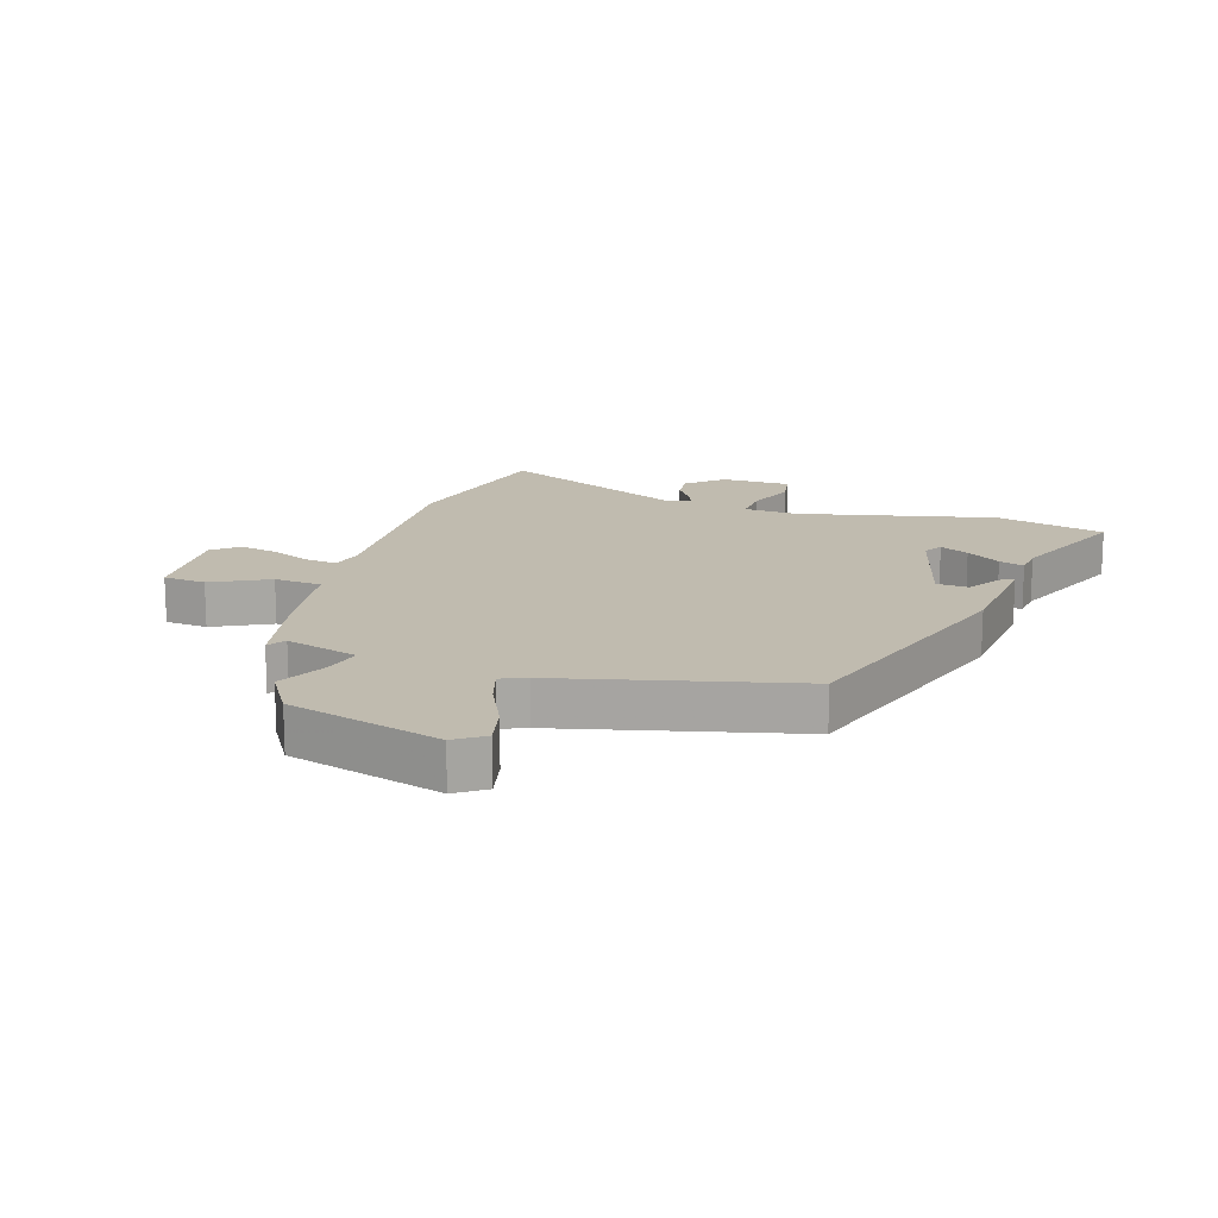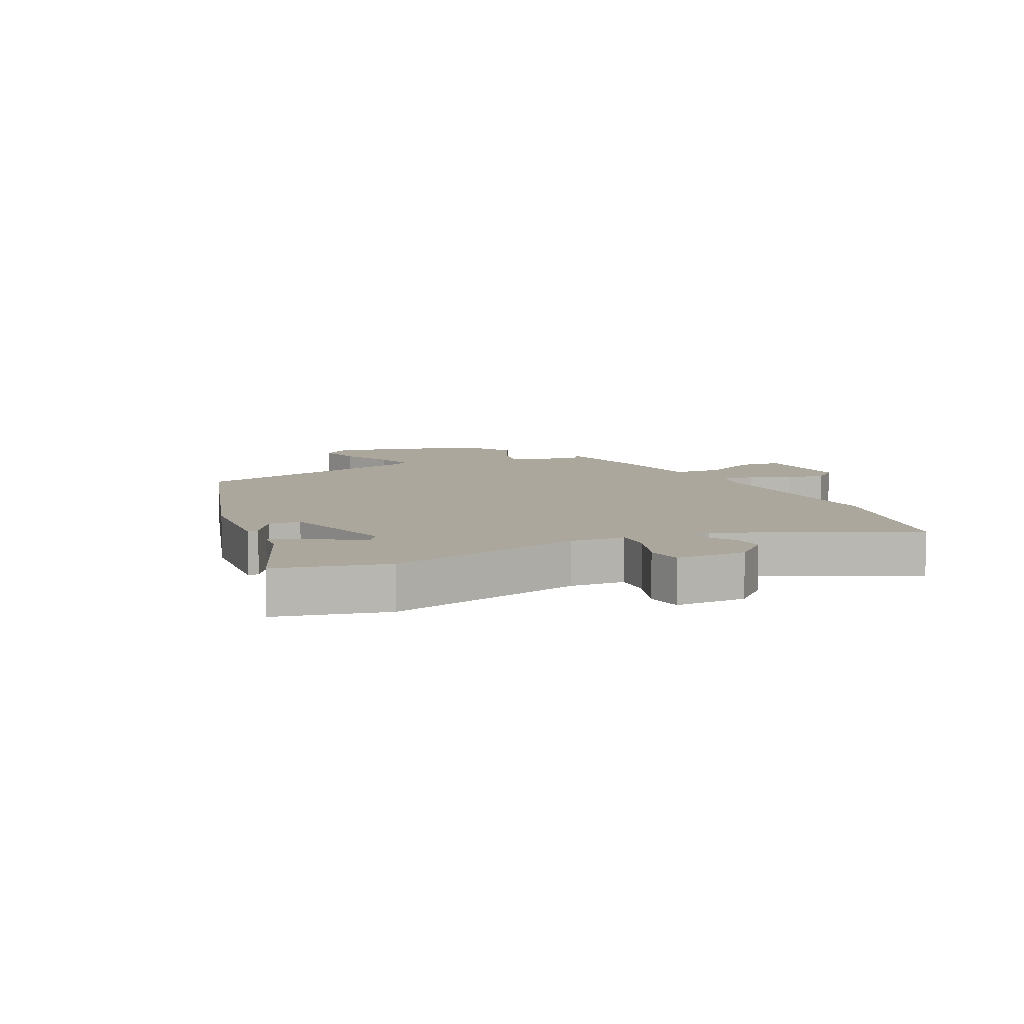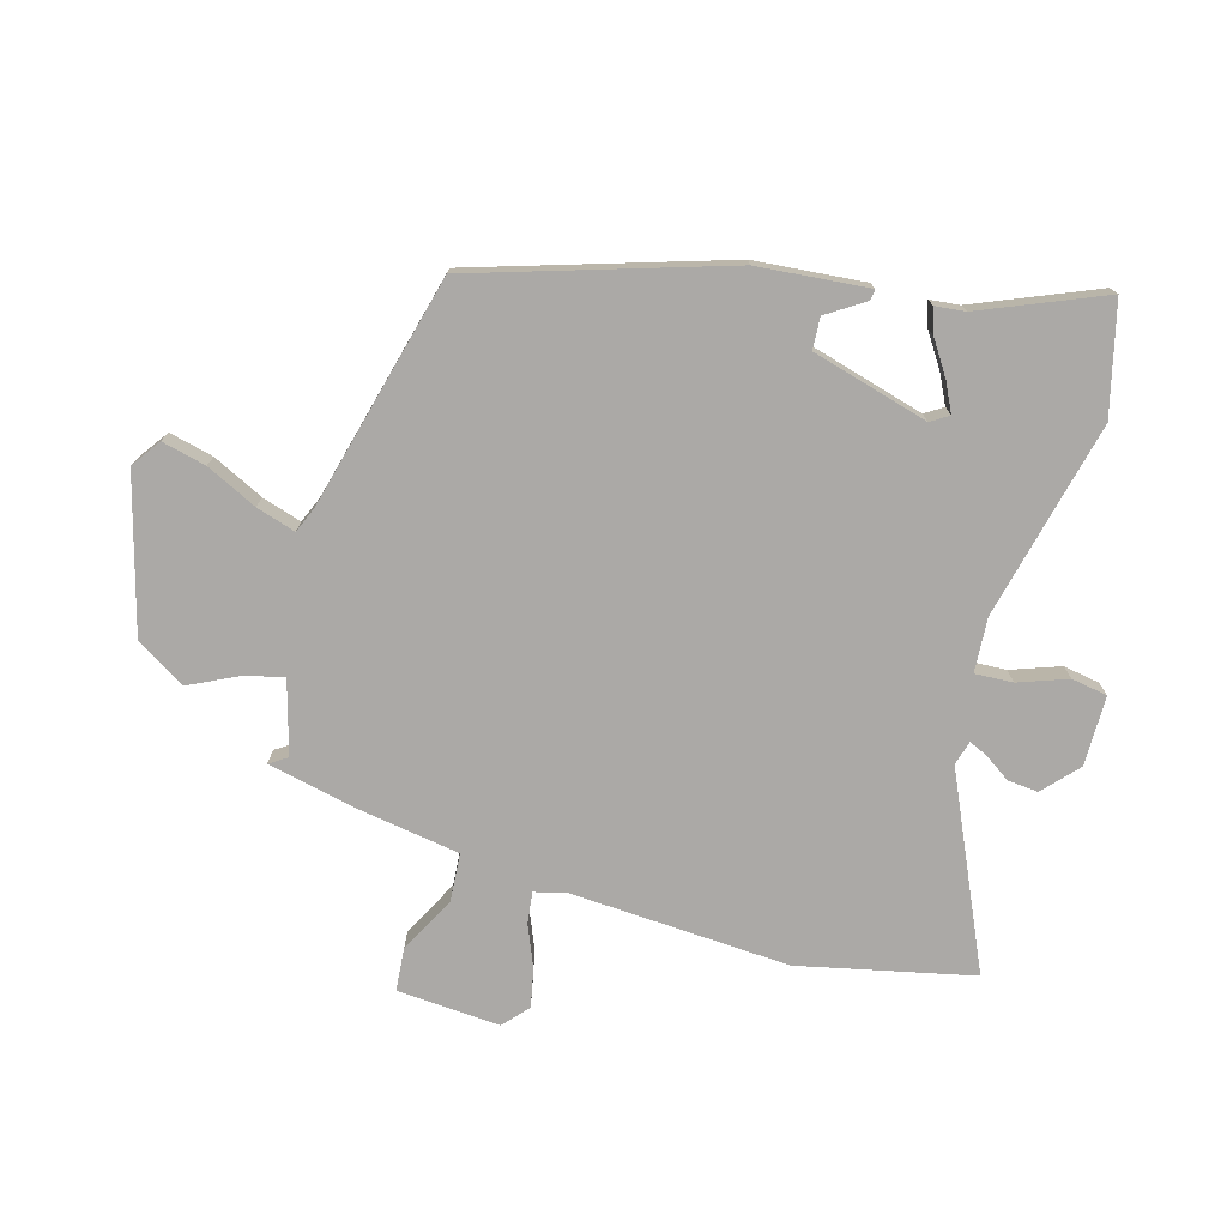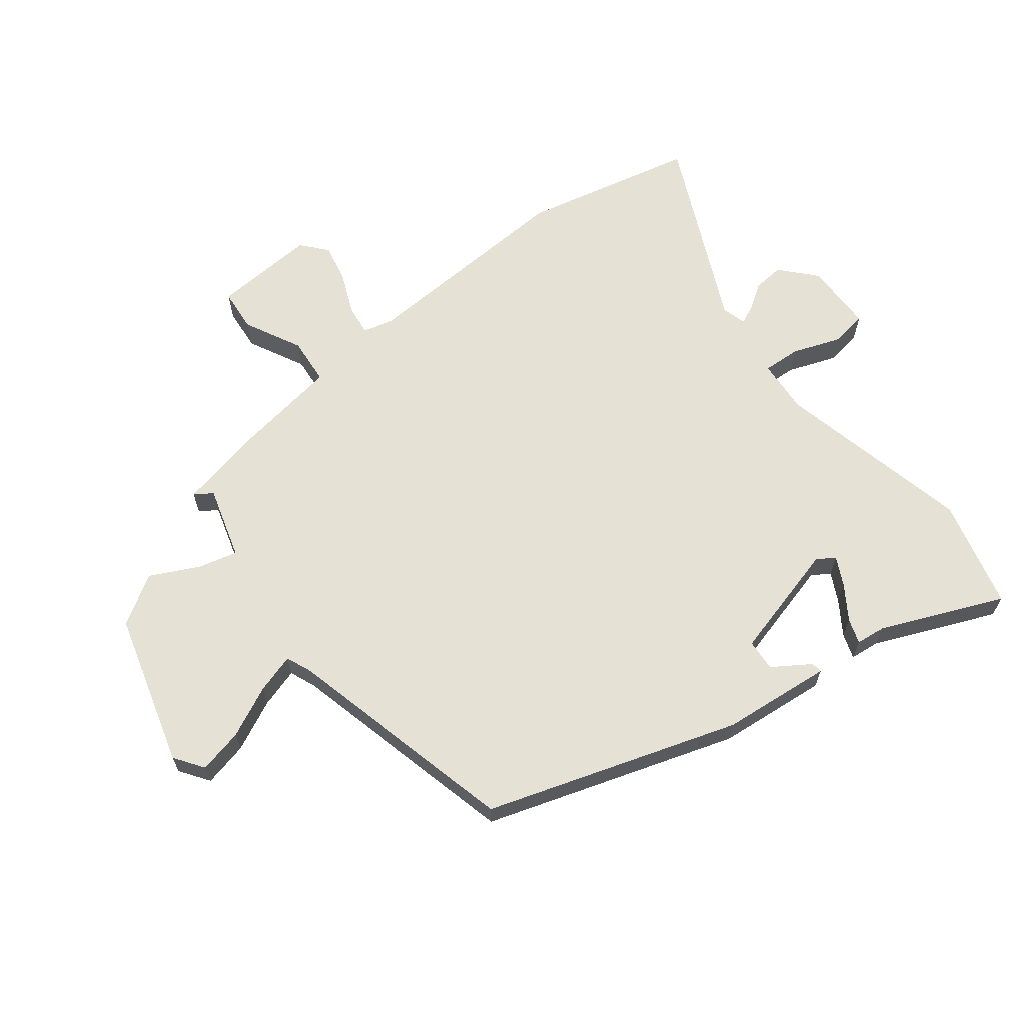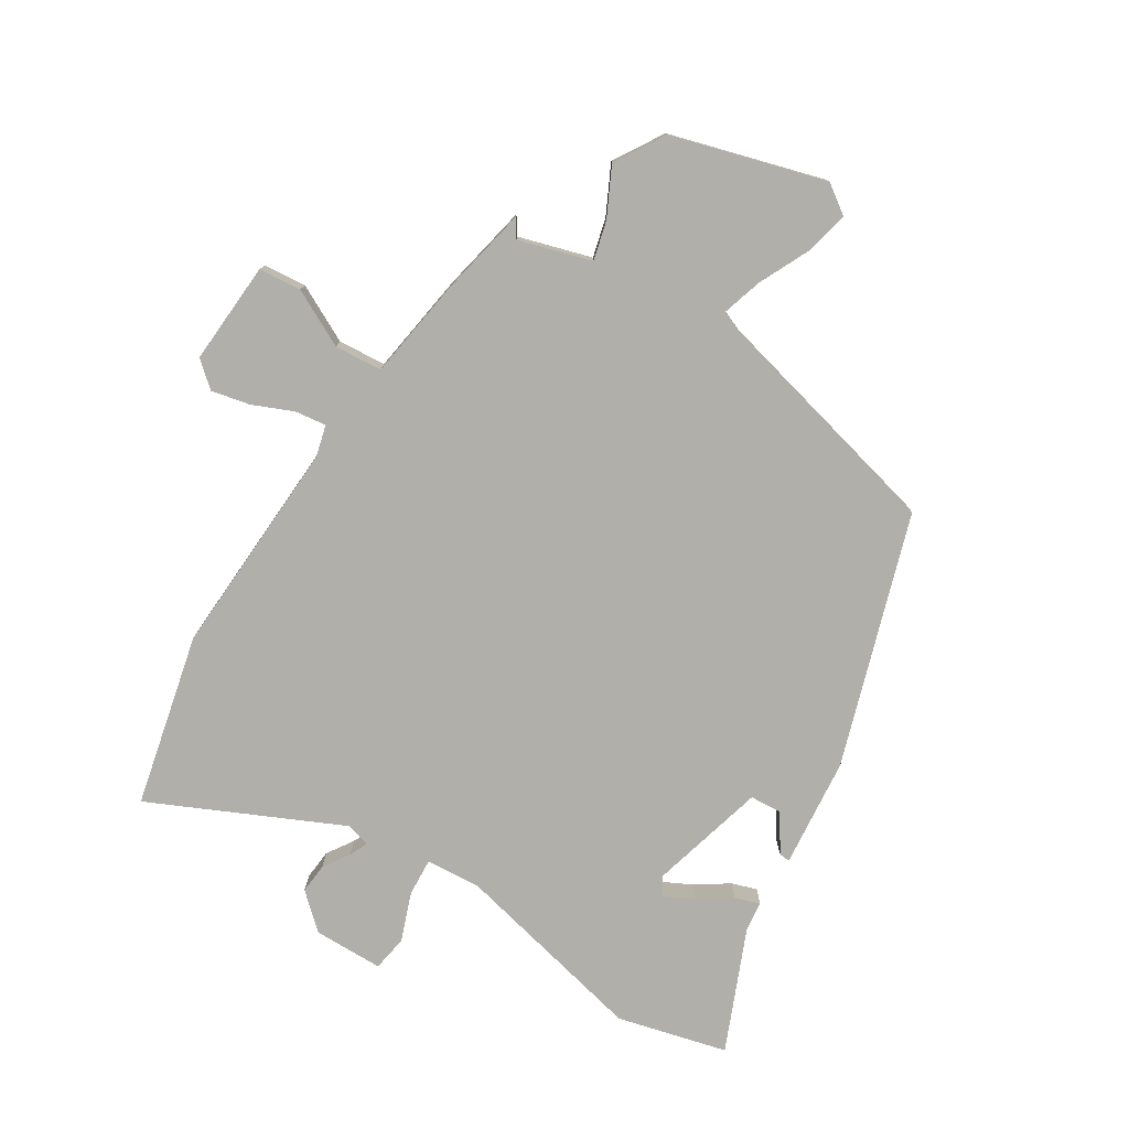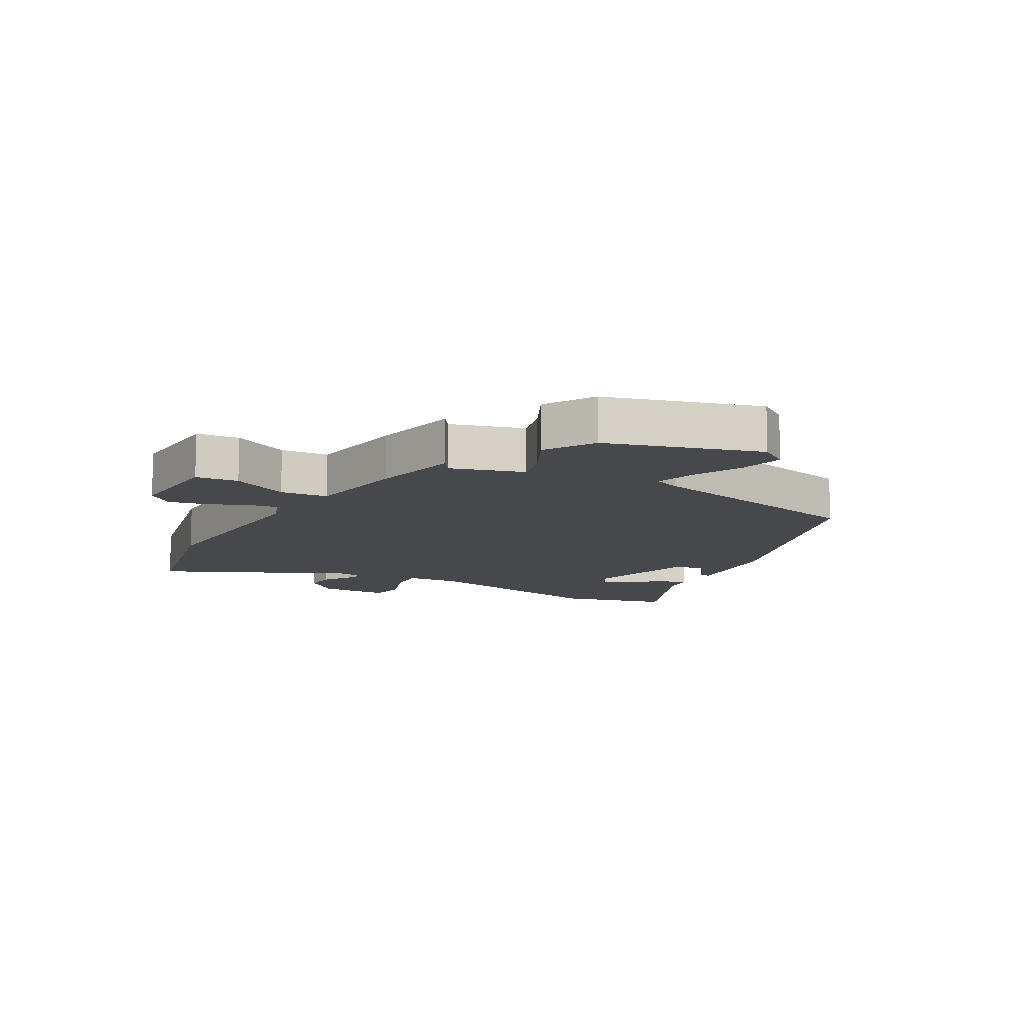
<metadata>
{"format":"obj","ext":"obj","renderer":"f3d","projection":"perspective","resolution":1024,"background":"white","views":[{"elev":15.9,"azim":17.2,"up":"+Y"},{"elev":8.3,"azim":153.4,"up":"+Y"},{"elev":-75.6,"azim":73.3,"up":"+Y"},{"elev":64.8,"azim":51.8,"up":"+Y"},{"elev":-78.0,"azim":-32.3,"up":"+Y"},{"elev":-11.3,"azim":-29.6,"up":"+Y"}]}
</metadata>
<code>
v 0.575 0.07 -0.48
v 0.395 0.07 -0.527
v 0.071 0.07 -0.455
v -0.018 0.07 -0.462
v -0.014 0.07 -0.524
v 0.016 0.07 -0.604
v 0.007 0.07 -0.663
v -0.108 0.07 -0.665
v -0.165 0.07 -0.614
v -0.161 0.07 -0.564
v -0.133 0.07 -0.521
v -0.12 0.07 -0.491
v -0.16 0.07 -0.48
v -0.47 0.07 -0.626
v -0.537 0.07 -0.343
v -0.522 0.07 0.017
v -0.536 0.07 0.068
v -0.587 0.07 0.061
v -0.654 0.07 0.032
v -0.717 0.07 0.018
v -0.759 0.07 0.054
v -0.75 0.07 0.223
v -0.68 0.07 0.23
v -0.586 0.07 0.183
v -0.508 0.07 0.19
v -0.484 0.07 0.359
v -0.455 0.07 0.505
v -0.435 0.07 0.476
v -0.316 0.07 0.512
v -0.333 0.07 0.576
v -0.373 0.07 0.655
v -0.324 0.07 0.737
v -0.073 0.07 0.811
v -0.025 0.07 0.778
v -0.041 0.07 0.705
v -0.08 0.07 0.621
v -0.099 0.07 0.556
v -0.057 0.07 0.539
v 0.327 0.07 0.447
v 0.463 0.07 0.036
v 0.482 0.07 -0.145
v 0.464 0.07 -0.143
v 0.423 0.07 -0.082
v 0.371 0.07 -0.086
v 0.321 0.07 -0.278
v 0.34 0.07 -0.307
v 0.387 0.07 -0.283
v 0.442 0.07 -0.246
v 0.483 0.07 -0.232
v 0.489 0.07 -0.281
v 0.575 0 -0.48
v 0.395 0 -0.527
v 0.071 0 -0.455
v -0.018 0 -0.462
v -0.014 0 -0.524
v 0.016 0 -0.604
v 0.007 0 -0.663
v -0.108 0 -0.665
v -0.165 0 -0.614
v -0.161 0 -0.564
v -0.133 0 -0.521
v -0.12 0 -0.491
v -0.16 0 -0.48
v -0.47 0 -0.626
v -0.537 0 -0.343
v -0.522 0 0.017
v -0.536 0 0.068
v -0.587 0 0.061
v -0.654 0 0.032
v -0.717 0 0.018
v -0.759 0 0.054
v -0.75 0 0.223
v -0.68 0 0.23
v -0.586 0 0.183
v -0.508 0 0.19
v -0.484 0 0.359
v -0.455 0 0.505
v -0.435 0 0.476
v -0.316 0 0.512
v -0.333 0 0.576
v -0.373 0 0.655
v -0.324 0 0.737
v -0.073 0 0.811
v -0.025 0 0.778
v -0.041 0 0.705
v -0.08 0 0.621
v -0.099 0 0.556
v -0.057 0 0.539
v 0.327 0 0.447
v 0.463 0 0.036
v 0.482 0 -0.145
v 0.464 0 -0.143
v 0.423 0 -0.082
v 0.371 0 -0.086
v 0.321 0 -0.278
v 0.34 0 -0.307
v 0.387 0 -0.283
v 0.442 0 -0.246
v 0.483 0 -0.232
v 0.489 0 -0.281
f 47 48 49 50
f 46 47 50 1
f 40 41 42 43
f 38 39 40 43
f 37 38 43 44
f 33 34 35 36
f 33 36 37
f 30 31 32 33
f 29 30 33 37
f 28 29 37 44
f 25 26 27 28
f 21 22 23 24
f 21 24 25
f 18 19 20 21
f 17 18 21 25
f 16 17 25 28
f 13 14 15 16
f 12 13 16 28
f 8 9 10 11
f 8 11 12
f 5 6 7 8
f 4 5 8 12
f 46 1 2 3
f 45 46 3 4
f 28 44 45
f 4 12 28 45
f 100 99 98 97
f 51 100 97 96
f 93 92 91 90
f 93 90 89 88
f 94 93 88 87
f 86 85 84 83
f 87 86 83
f 83 82 81 80
f 87 83 80 79
f 94 87 79 78
f 78 77 76 75
f 74 73 72 71
f 75 74 71
f 71 70 69 68
f 75 71 68 67
f 78 75 67 66
f 66 65 64 63
f 78 66 63 62
f 61 60 59 58
f 62 61 58
f 58 57 56 55
f 62 58 55 54
f 53 52 51 96
f 54 53 96 95
f 95 94 78
f 95 78 62 54
f 1 51 52 2
f 2 52 53 3
f 3 53 54 4
f 4 54 55 5
f 5 55 56 6
f 6 56 57 7
f 7 57 58 8
f 8 58 59 9
f 9 59 60 10
f 10 60 61 11
f 11 61 62 12
f 12 62 63 13
f 13 63 64 14
f 14 64 65 15
f 15 65 66 16
f 16 66 67 17
f 17 67 68 18
f 18 68 69 19
f 19 69 70 20
f 20 70 71 21
f 21 71 72 22
f 22 72 73 23
f 23 73 74 24
f 24 74 75 25
f 25 75 76 26
f 26 76 77 27
f 27 77 78 28
f 28 78 79 29
f 29 79 80 30
f 30 80 81 31
f 31 81 82 32
f 32 82 83 33
f 33 83 84 34
f 34 84 85 35
f 35 85 86 36
f 36 86 87 37
f 37 87 88 38
f 38 88 89 39
f 39 89 90 40
f 40 90 91 41
f 41 91 92 42
f 42 92 93 43
f 43 93 94 44
f 44 94 95 45
f 45 95 96 46
f 46 96 97 47
f 47 97 98 48
f 48 98 99 49
f 49 99 100 50
f 50 100 51 1

</code>
